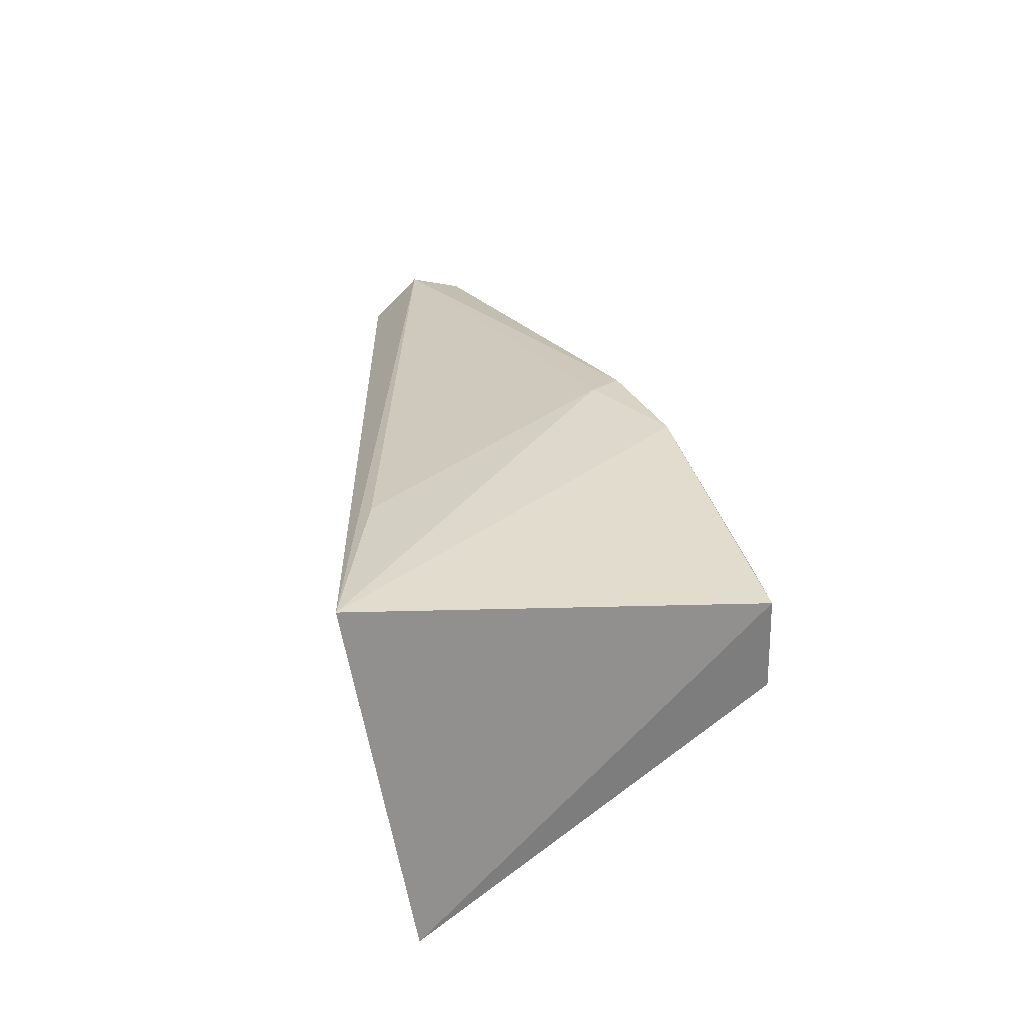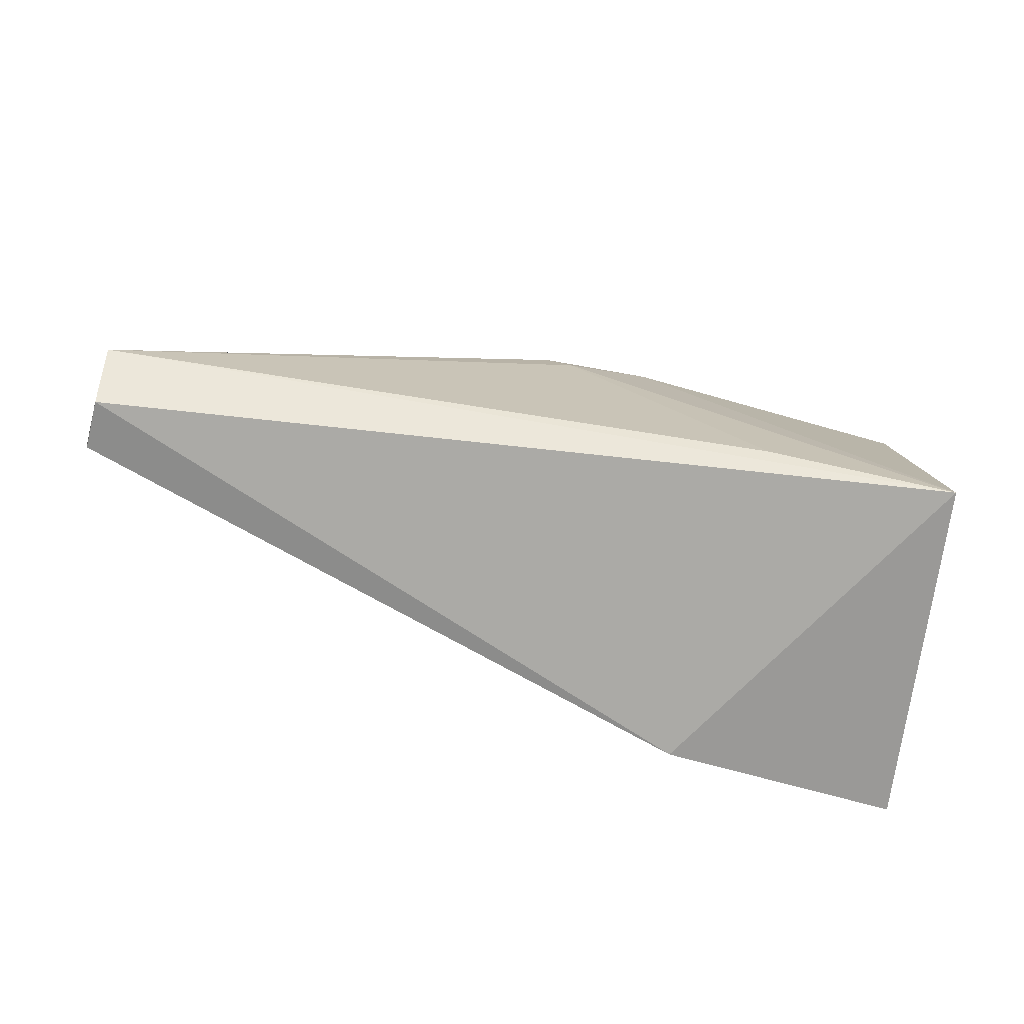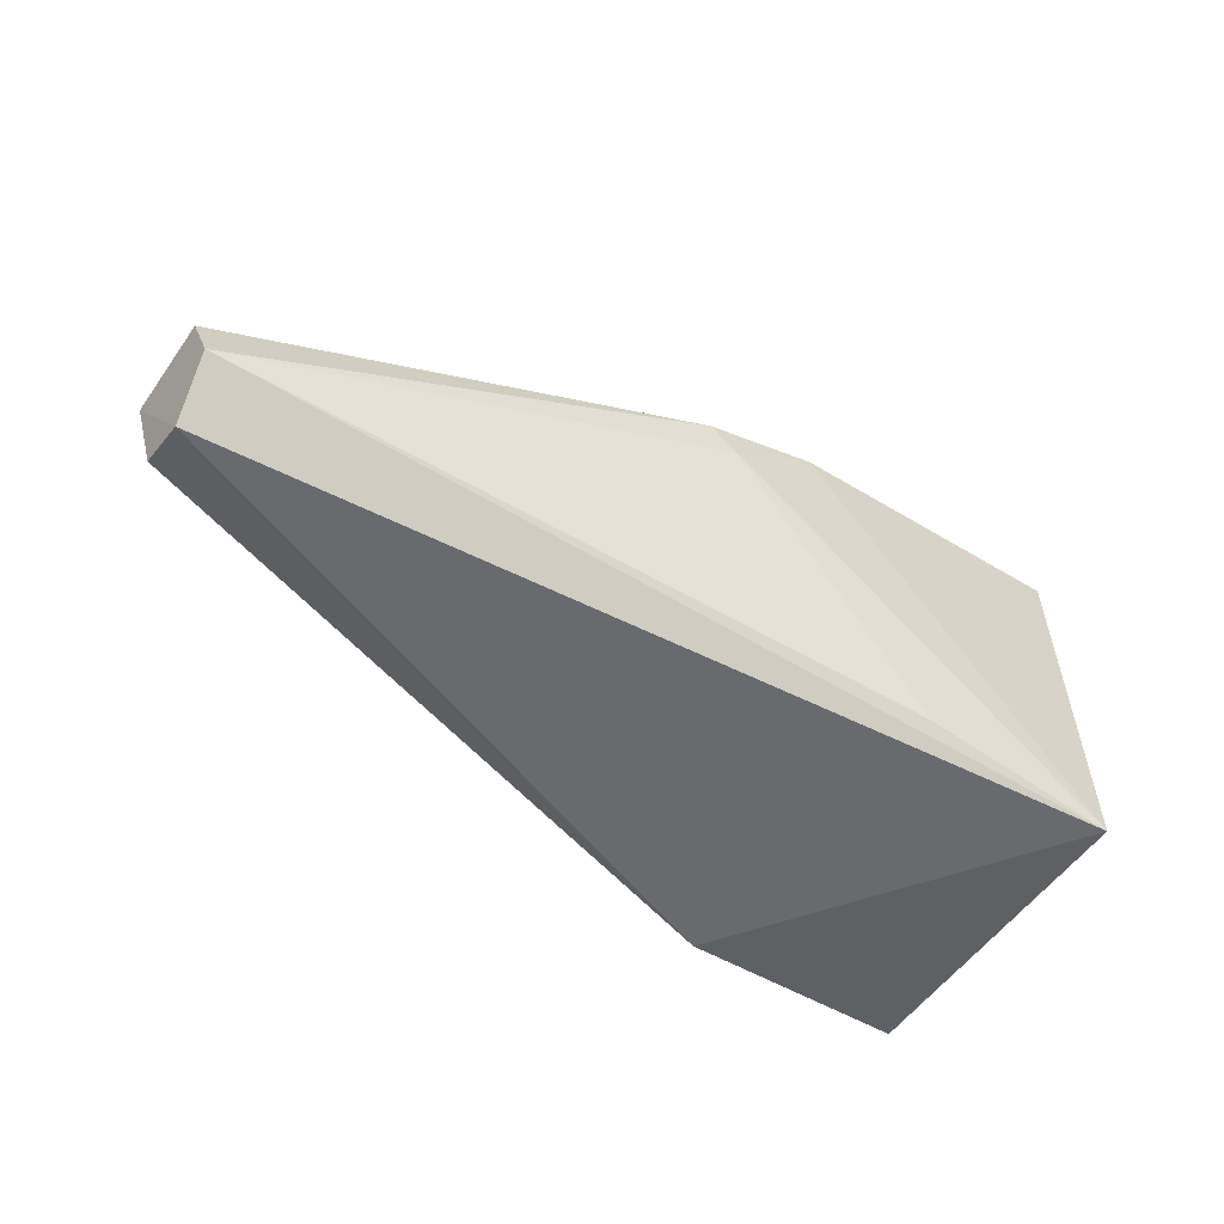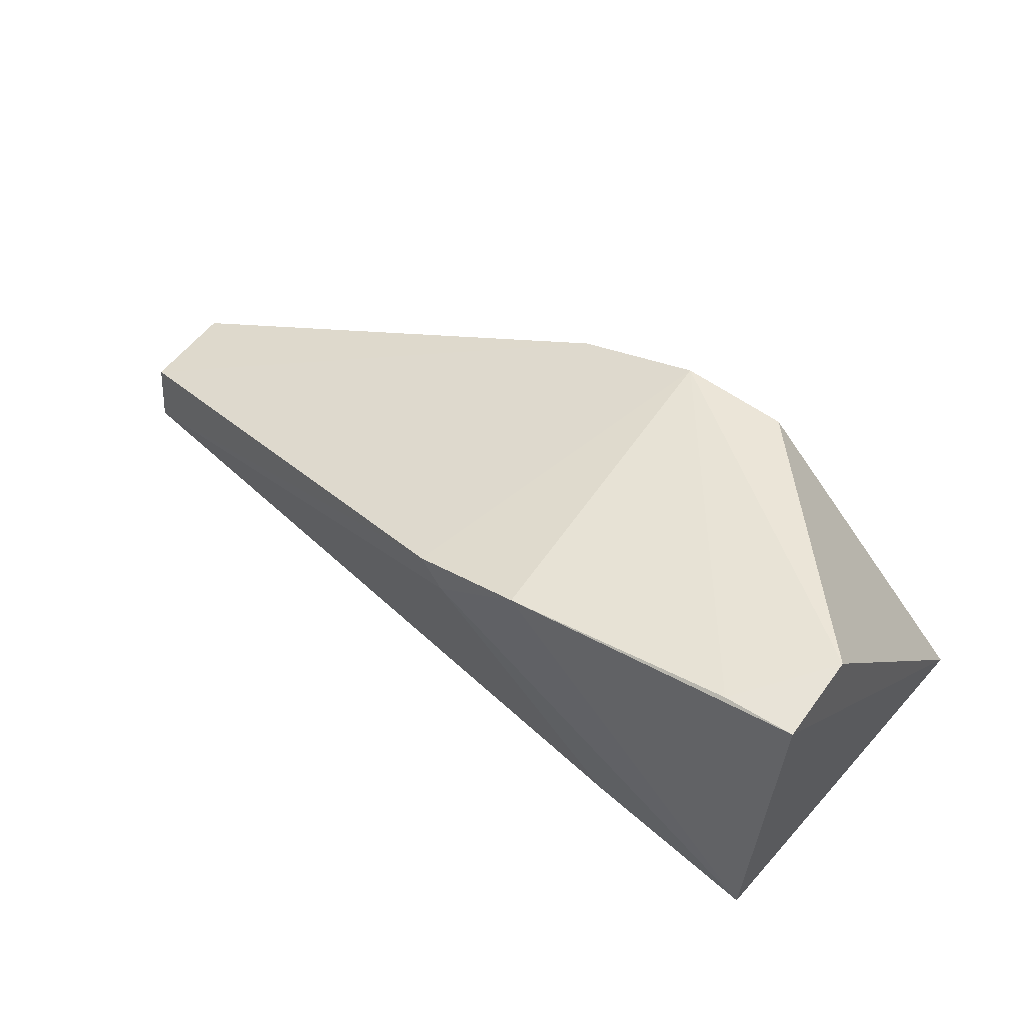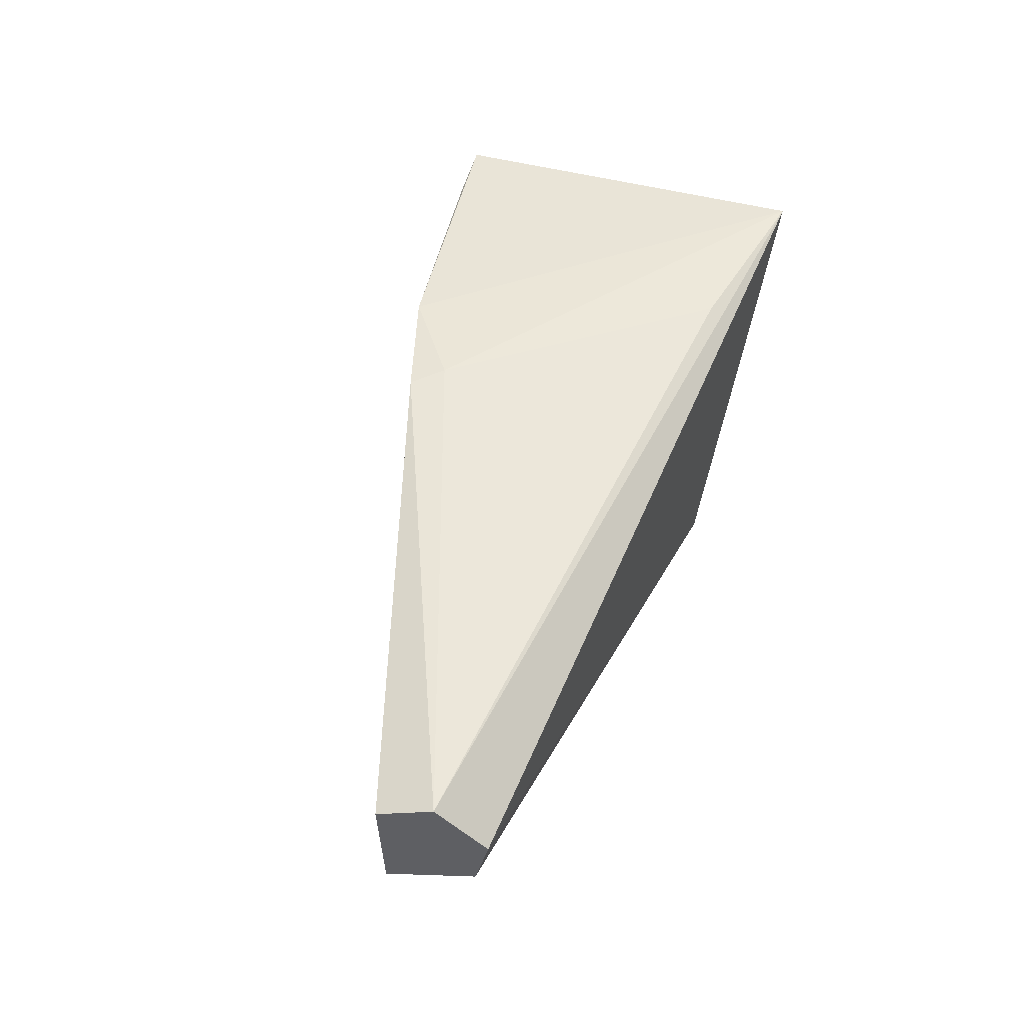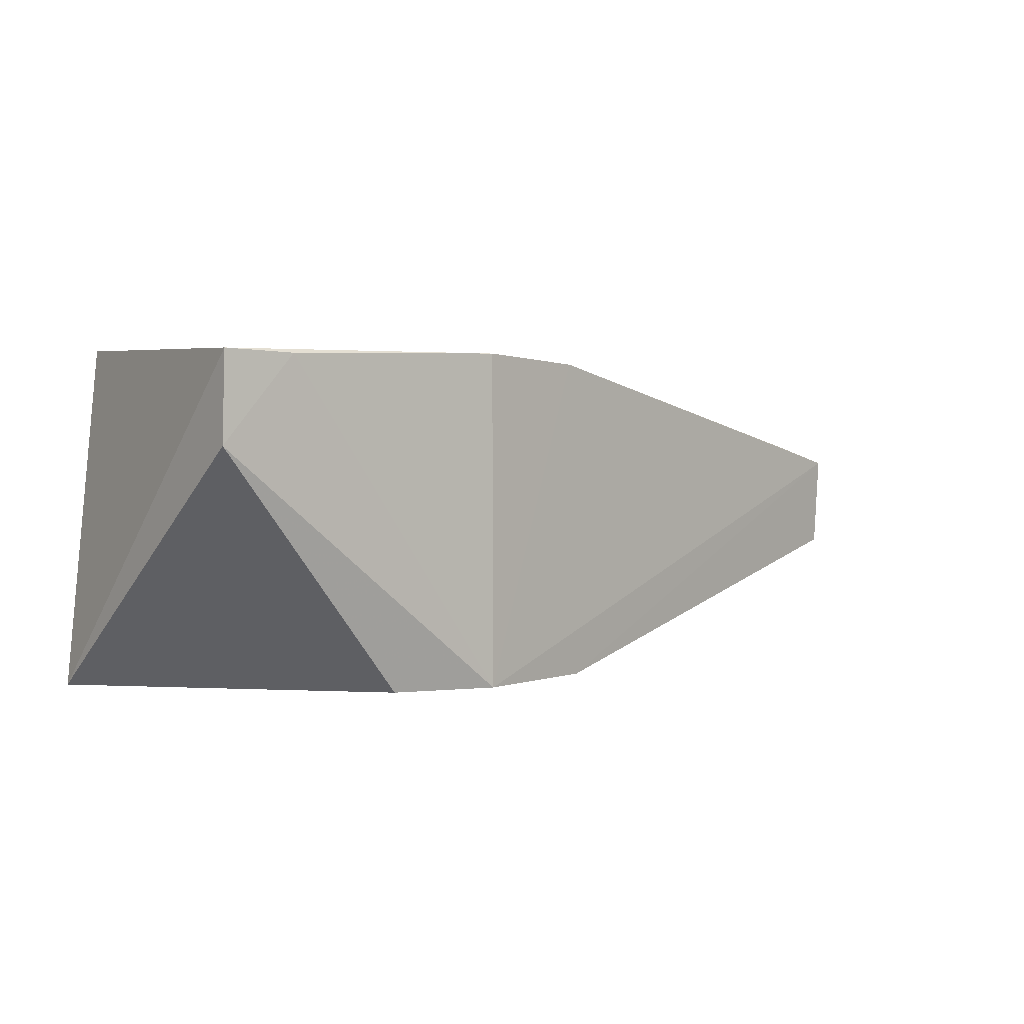
<metadata>
{"format":"obj","ext":"obj","renderer":"f3d","projection":"perspective","resolution":1024,"background":"white","views":[{"elev":33.4,"azim":-95.5,"up":"+Y"},{"elev":-78.7,"azim":164.2,"up":"+Z"},{"elev":-54.2,"azim":144.0,"up":"+Z"},{"elev":56.5,"azim":-146.2,"up":"+Z"},{"elev":44.6,"azim":109.2,"up":"+Y"},{"elev":2.4,"azim":-30.8,"up":"+Y"}]}
</metadata>
<code>
v -0.04164 0.08775 0.02792
v -0.01513 0.07789 0.01953
v -0.01545 0.08309 0.01725
v -0.05541 0.08813 0.01215
v -0.05794 0.07184 0.01492
v -0.03754 0.0876 0.02497
v -0.01504 0.0823 0.01977
v -0.0417 0.07211 0.0281
v -0.05576 0.08761 0.02991
v -0.01586 0.07855 0.01559
v -0.04685 0.08741 0.01381
v -0.01585 0.08091 0.01496
v -0.03635 0.08738 0.02631
v -0.0466 0.07205 0.01356
v -0.03582 0.07215 0.02616
v -0.05246 0.08748 0.02956
v -0.05591 0.08349 0.03
v -0.03693 0.07203 0.0247
v -0.04672 0.07219 0.02776
f 6 4 1
f 9 1 4
f 9 4 5
f 11 6 3
f 11 3 4
f 11 4 6
f 12 7 2
f 12 3 7
f 12 2 10
f 12 4 3
f 13 6 1
f 13 8 7
f 13 1 8
f 13 7 3
f 13 3 6
f 14 10 2
f 14 12 10
f 14 5 4
f 14 4 12
f 15 2 7
f 15 7 8
f 16 8 1
f 16 1 9
f 17 9 5
f 17 16 9
f 17 8 16
f 18 14 2
f 18 2 15
f 18 5 14
f 18 15 8
f 18 8 5
f 19 17 5
f 19 5 8
f 19 8 17

</code>
